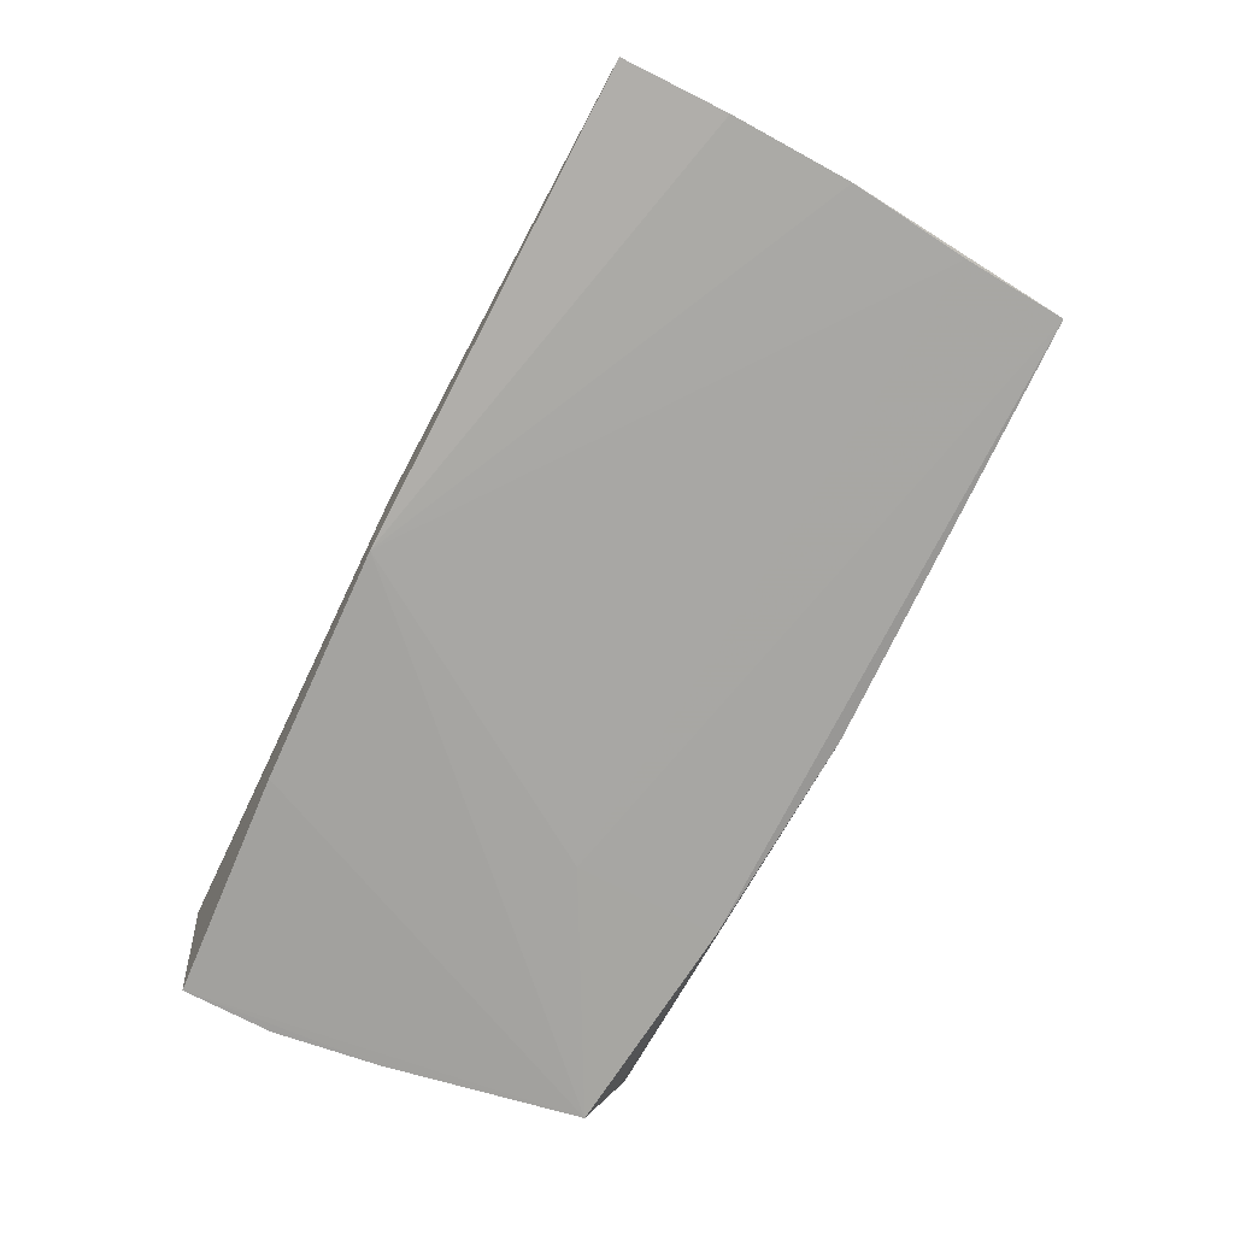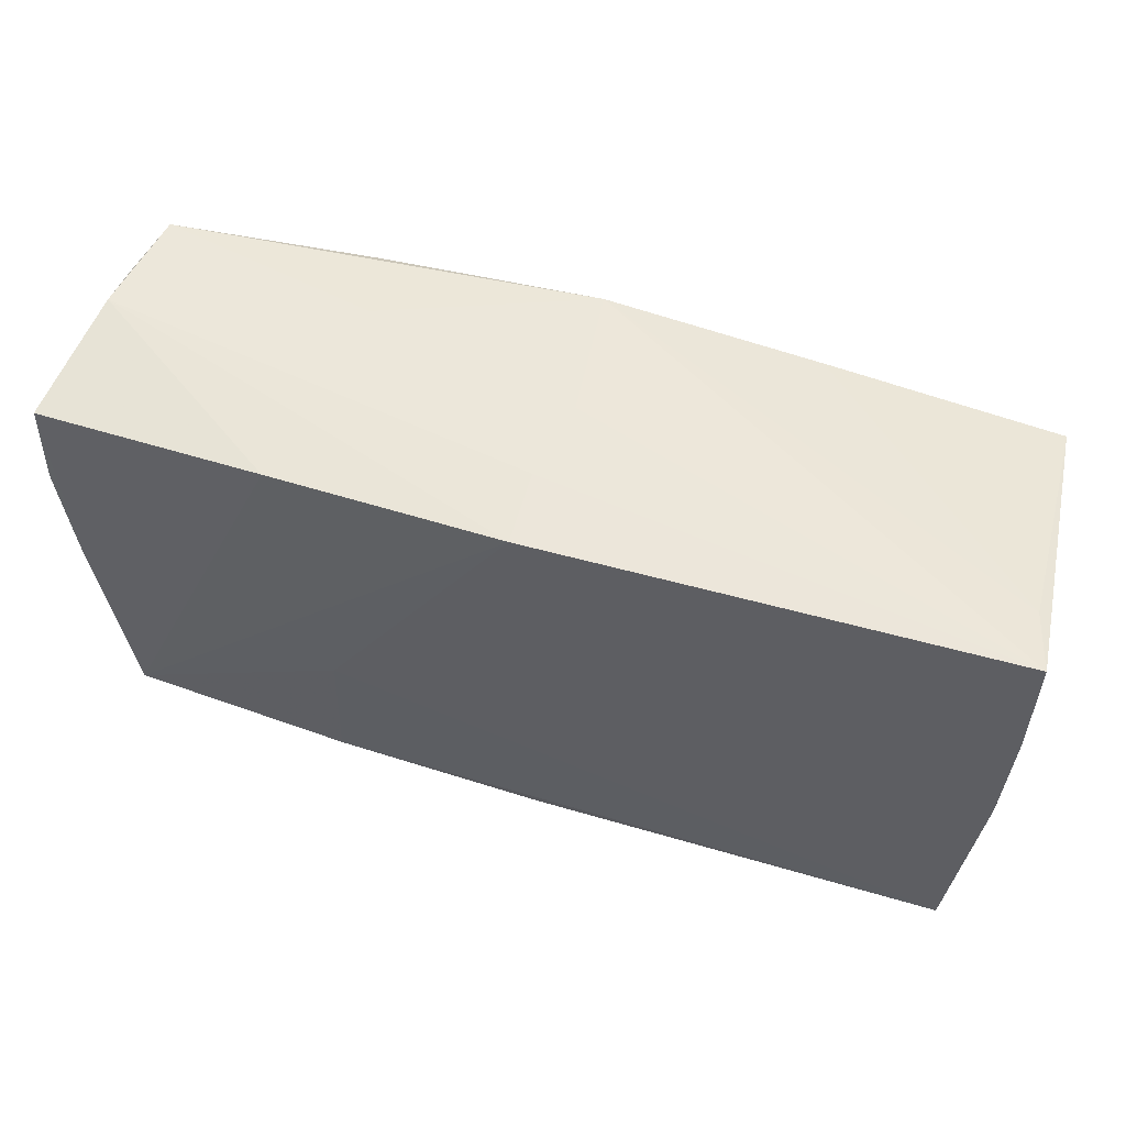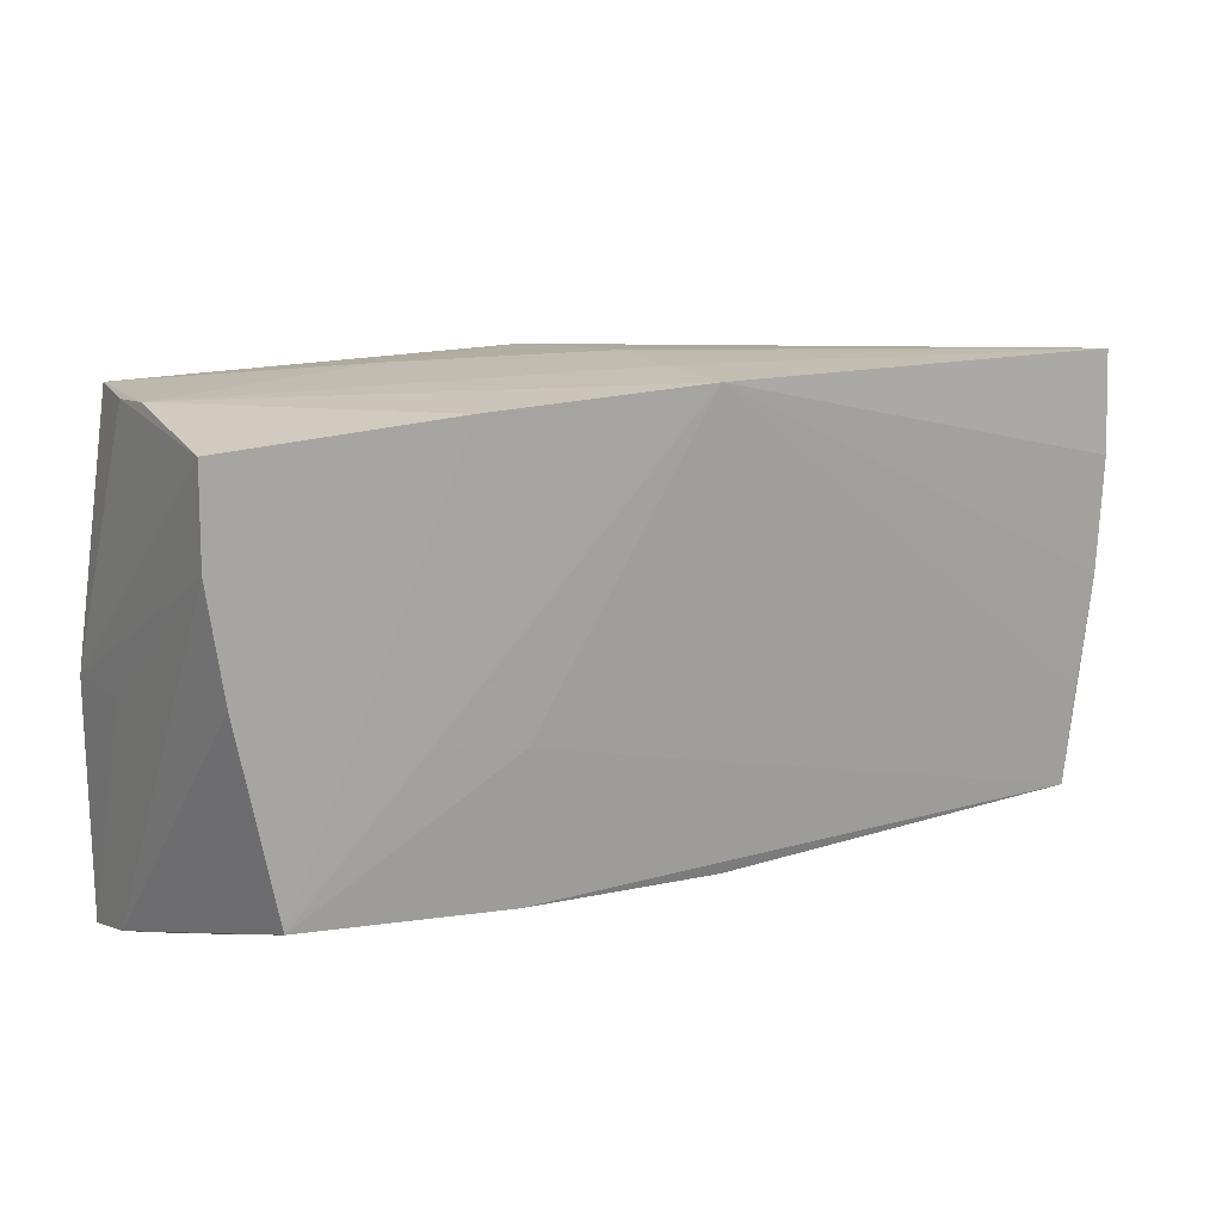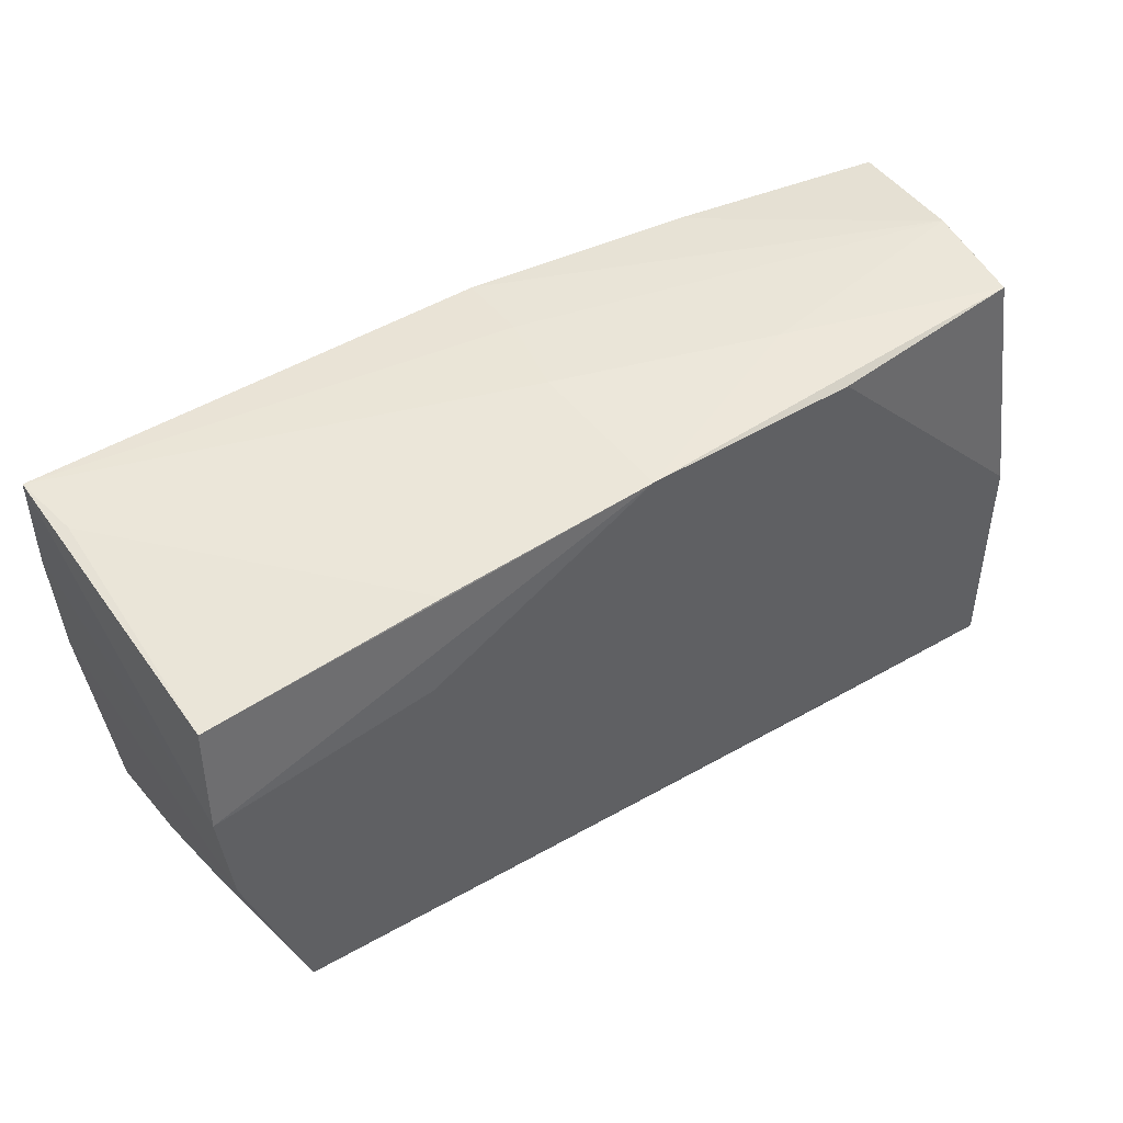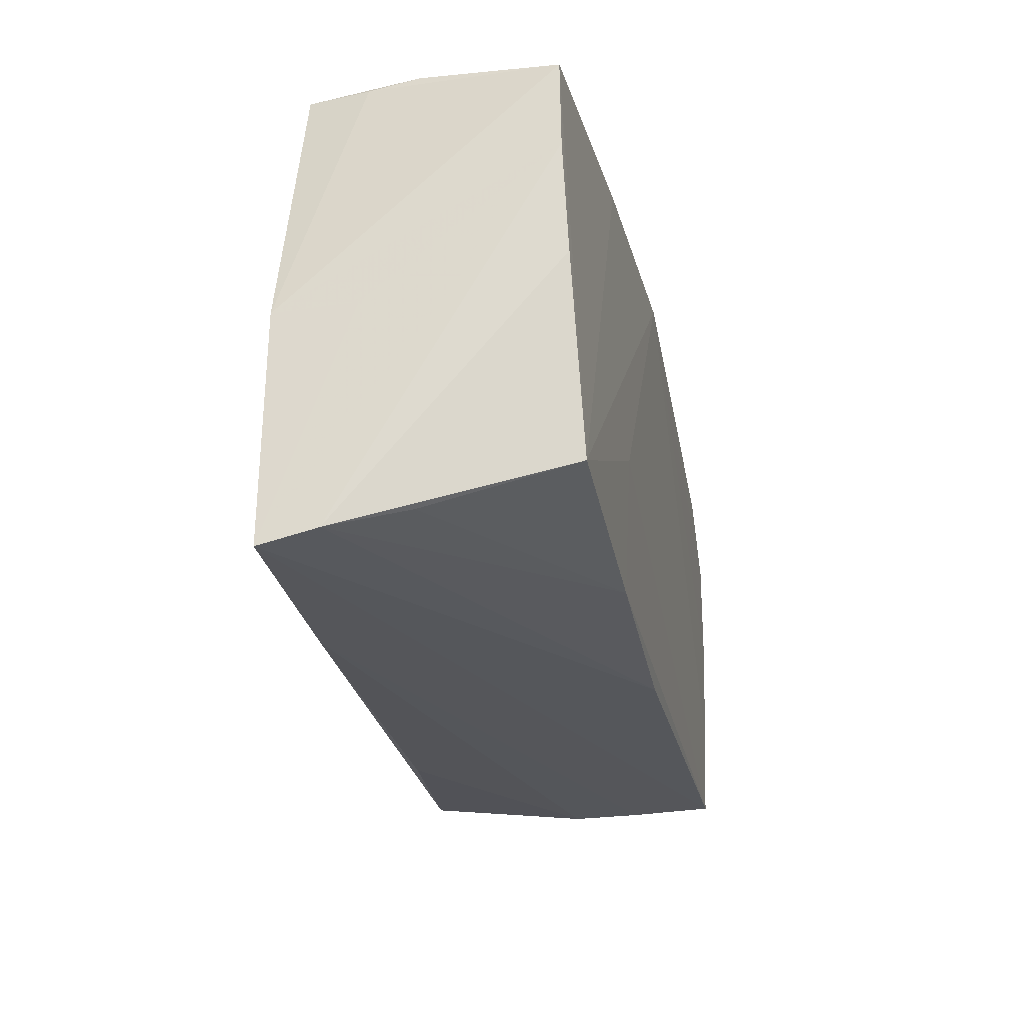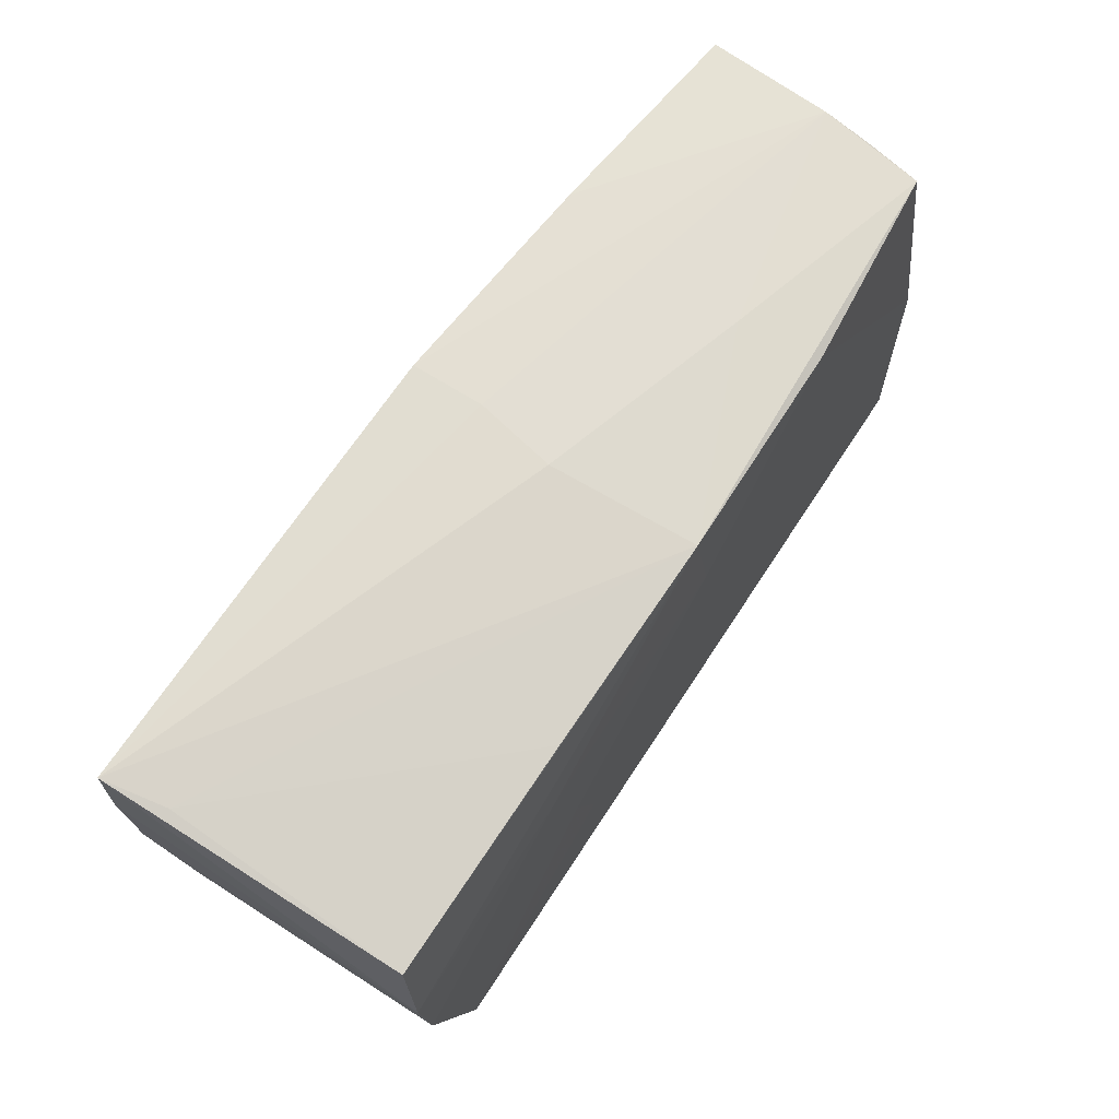
<metadata>
{"format":"obj","ext":"obj","renderer":"f3d","projection":"perspective","resolution":1024,"background":"white","views":[{"elev":-75.8,"azim":-115.5,"up":"+Z"},{"elev":52.8,"azim":-163.7,"up":"+Y"},{"elev":15.8,"azim":145.1,"up":"+Y"},{"elev":46.0,"azim":-32.4,"up":"+Y"},{"elev":-26.2,"azim":100.9,"up":"+Y"},{"elev":67.3,"azim":-55.3,"up":"+Y"}]}
</metadata>
<code>
v -0.02274 -0.002036 0.01877
v 0.05394 -0.001915 0.006085
v -0.01894 -0.01135 0.01864
v 0.05177 0.02677 0.006517
v -0.04731 -0.02646 1.41e-06
v -0.05348 0.01302 -0.01858
v 0.0006277 0.02717 -0.009766
v 0.02827 -0.02857 0.01633
v -0.05225 0.007147 0.01904
v 0.003347 0.01231 0.01778
v -0.05113 -0.004147 0.01935
v 0.05031 0.02716 0.01367
v -0.05156 0.01941 0.01765
v -0.052 0.02398 -0.01027
v -0.05099 -0.01377 -0.01835
v 0.05217 0.02739 0.0006875
v 0.0536 -0.02869 0.01584
v -0.02667 0.01133 0.01861
v -0.001138 0.02726 4.13e-05
v 0.02422 0.02739 0.007032
v -0.001532 -0.02529 -0.01683
v 0.05268 0.002421 -0.01569
v -0.02148 -0.02663 0.01734
v 0.02241 -0.006559 -0.01747
v 0.02313 -0.02319 -0.01679
v 0.05411 0.02531 -0.01513
v -0.04426 -0.02499 0.0193
v -0.05369 0.02487 -0.01776
v 0.0006364 0.02574 0.01749
v 0.02642 0.02587 0.01643
v 0.05365 -0.02723 0.009173
v -0.04954 -0.01499 0.00872
v 0.05435 0.0148 -0.0153
v -0.04995 -0.0252 -0.01803
v 0.0004451 0.02675 -0.01858
v 0.02748 0.02638 -0.01707
v 0.0538 -0.002152 0.01556
v -0.05275 -0.0004844 -0.01858
v 0.04848 -0.01975 -0.01645
v -0.04876 -0.02593 -0.008093
v 0.05118 -0.02492 0.0003129
v -0.02435 0.02289 0.01751
f 33 26 37
f 22 26 33
f 8 17 27
f 34 17 8
f 24 35 39
f 26 22 39
f 33 37 2
f 2 17 33
f 37 17 2
f 28 13 14
f 28 35 6
f 35 38 6
f 34 38 15
f 15 38 35
f 15 24 34
f 15 35 24
f 27 32 5
f 36 16 26
f 35 16 36
f 26 39 36
f 36 39 35
f 4 37 26
f 26 16 4
f 12 37 4
f 4 16 12
f 9 6 38
f 9 13 28
f 28 6 9
f 30 37 12
f 21 17 34
f 40 5 32
f 34 8 40
f 8 5 40
f 23 8 27
f 27 5 23
f 23 5 8
f 7 16 35
f 7 19 16
f 7 35 28
f 28 19 7
f 12 16 20
f 16 19 20
f 37 30 10
f 10 17 37
f 42 14 13
f 25 21 34
f 34 24 25
f 24 39 25
f 27 1 11
f 11 32 27
f 34 40 11
f 11 40 32
f 11 38 34
f 11 9 38
f 27 17 3
f 3 1 27
f 17 10 3
f 3 10 1
f 1 10 18
f 9 11 18
f 18 11 1
f 41 25 39
f 17 21 31
f 21 25 31
f 25 41 31
f 33 17 31
f 31 22 33
f 31 39 22
f 31 41 39
f 29 10 30
f 29 18 10
f 9 18 29
f 29 30 12
f 13 9 29
f 29 42 13
f 12 20 29
f 29 19 28
f 28 14 29
f 14 42 29
f 29 20 19

</code>
